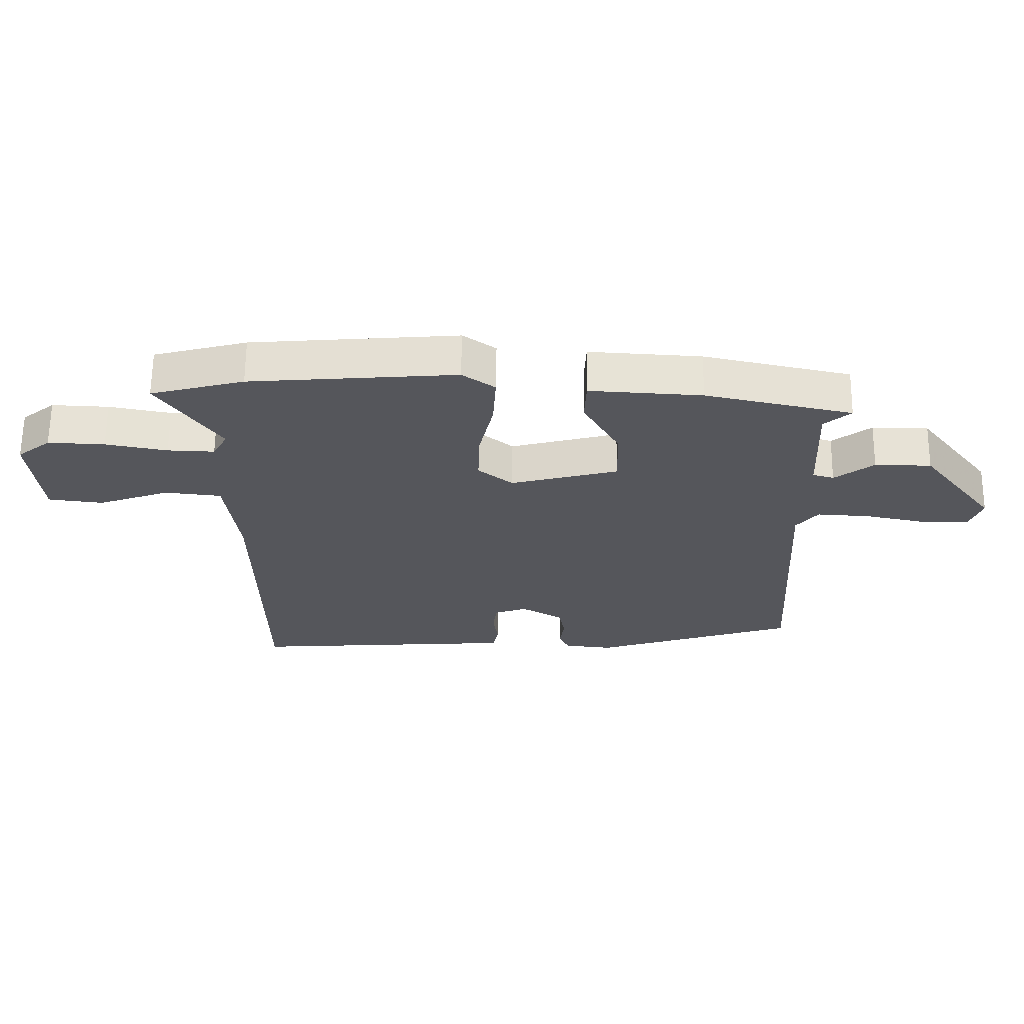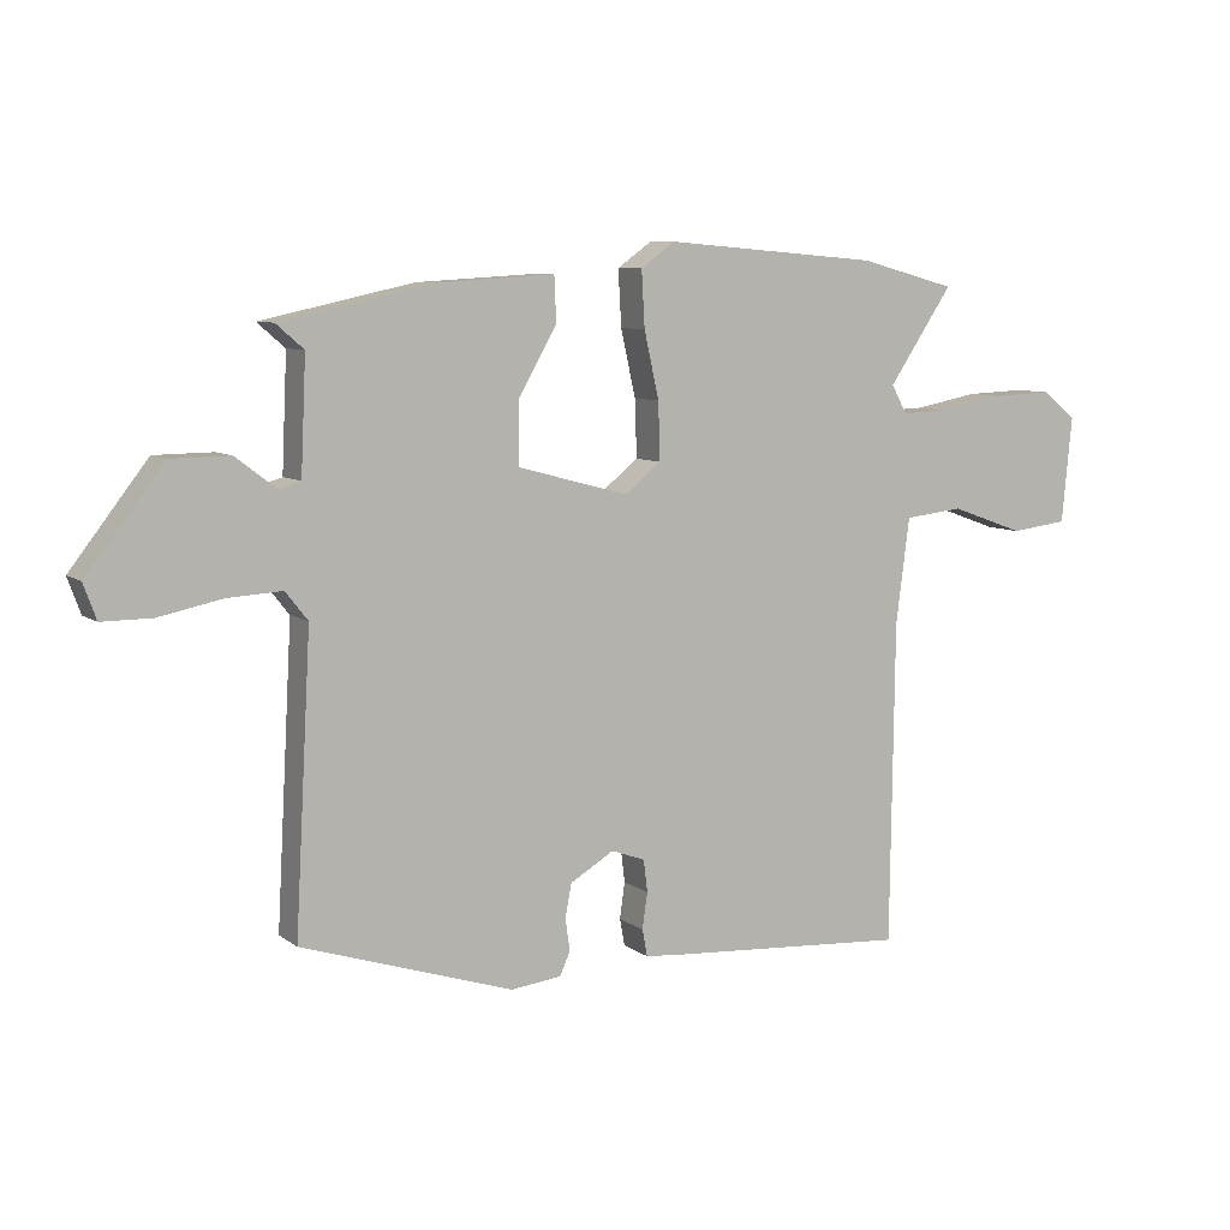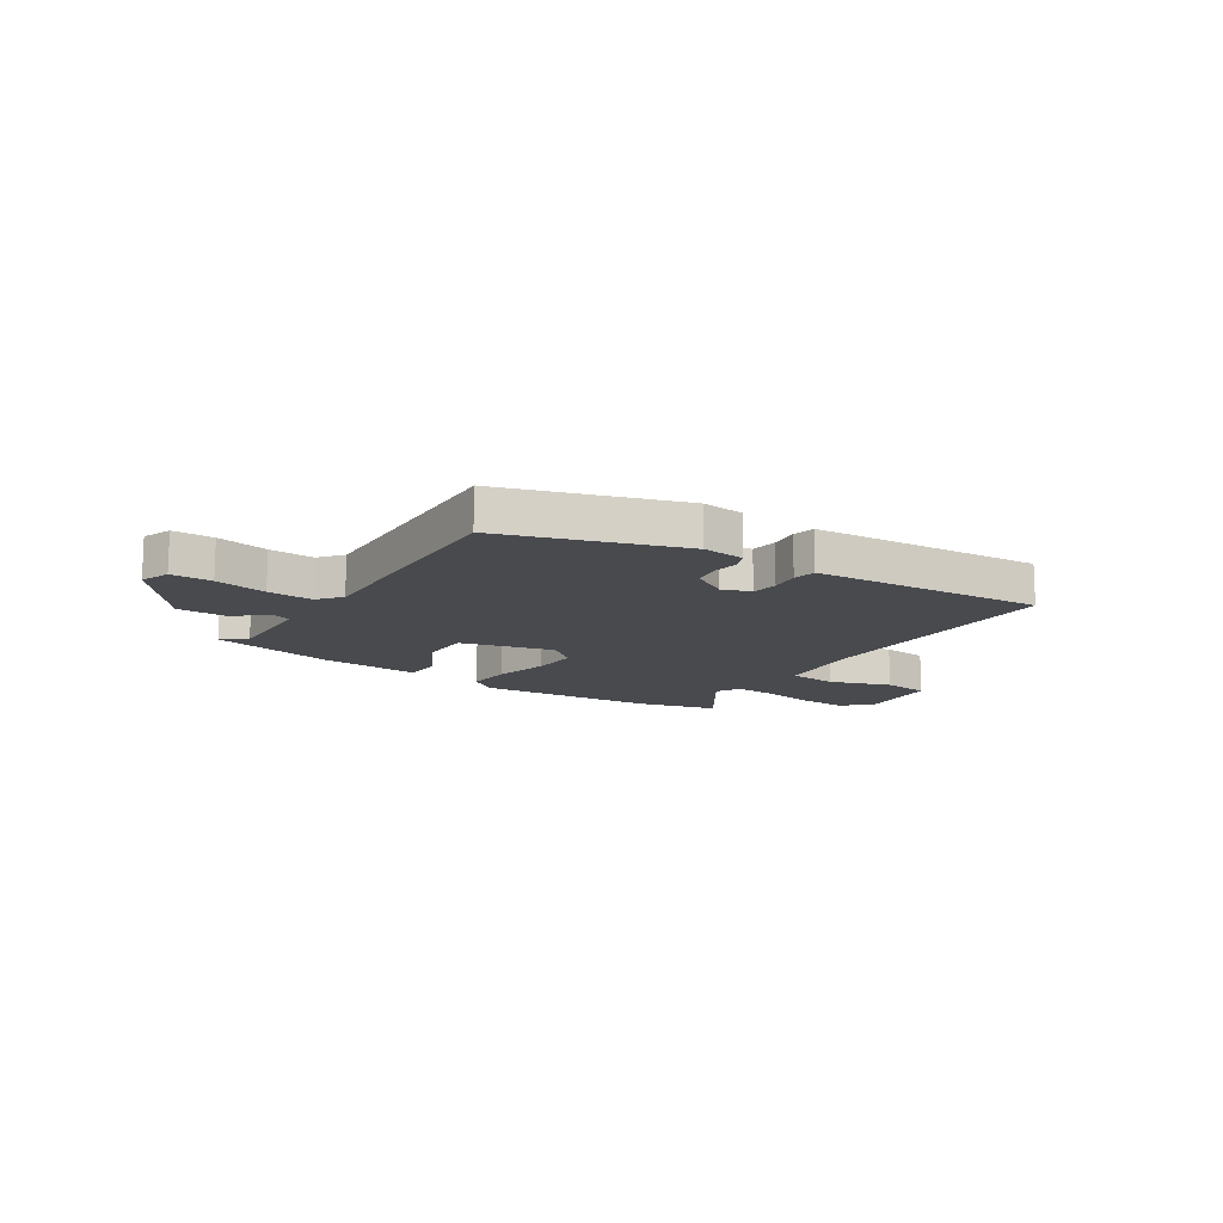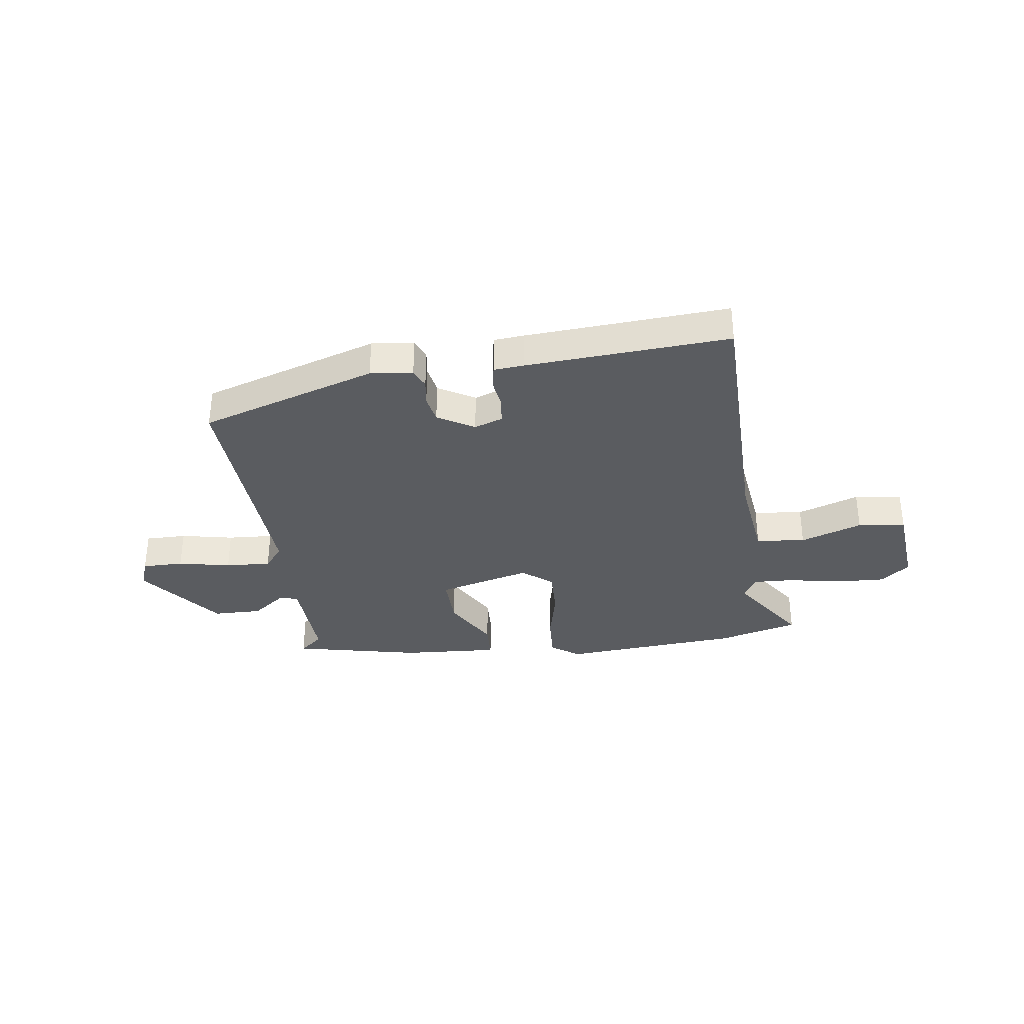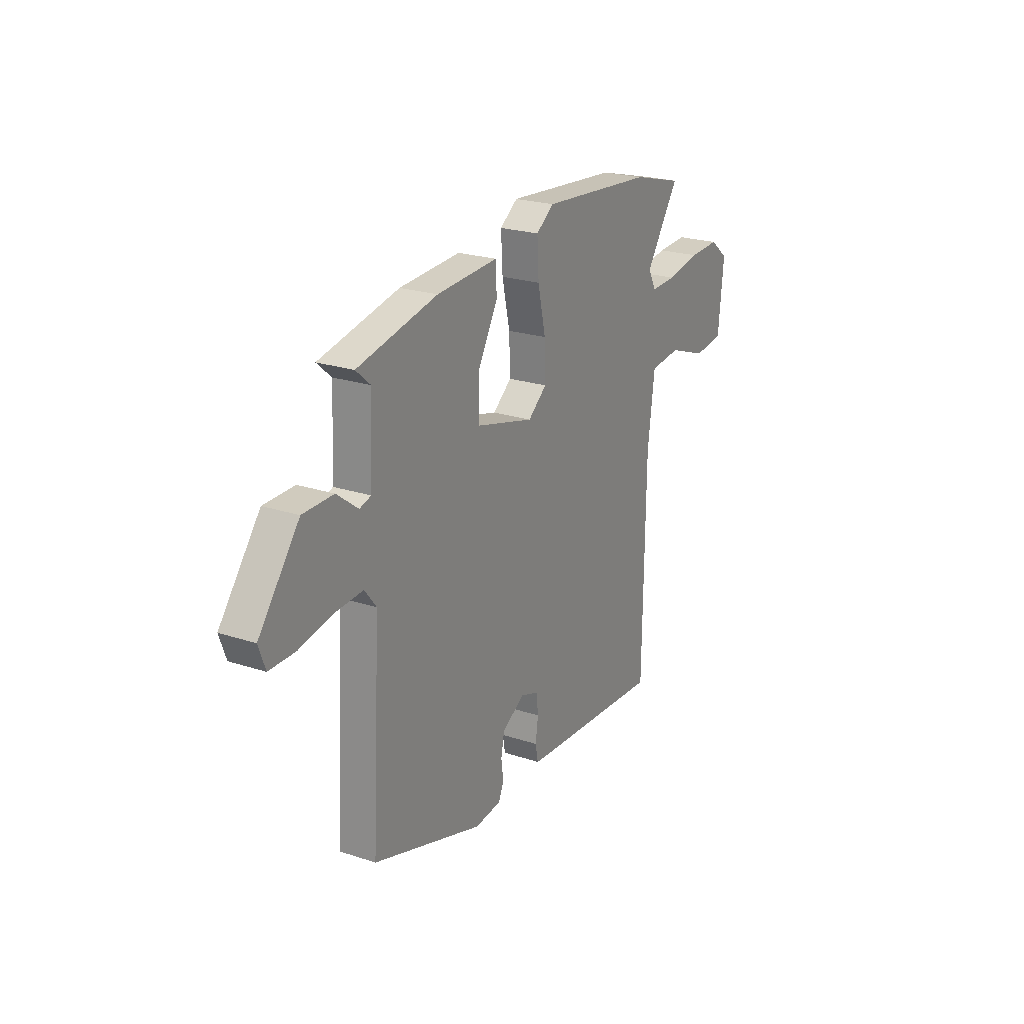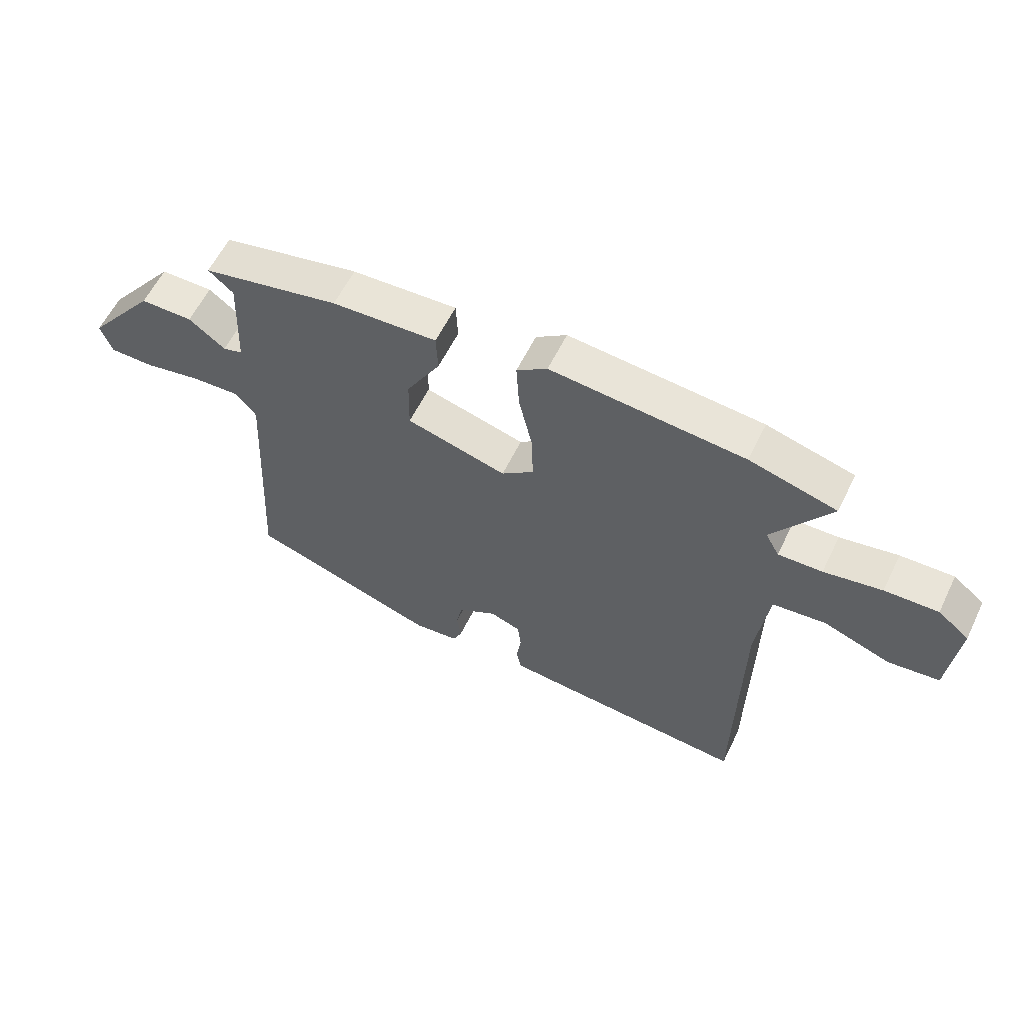
<metadata>
{"format":"obj","ext":"obj","renderer":"f3d","projection":"perspective","resolution":1024,"background":"white","views":[{"elev":63.7,"azim":0.6,"up":"+Z"},{"elev":7.9,"azim":151.4,"up":"+Z"},{"elev":-13.3,"azim":146.4,"up":"+Y"},{"elev":-34.1,"azim":-172.3,"up":"+Y"},{"elev":23.0,"azim":119.3,"up":"+Z"},{"elev":59.5,"azim":-154.0,"up":"+Z"}]}
</metadata>
<code>
v 0.488 0.07 -0.425
v 0.158 0.07 -0.532
v 0.079 0.07 -0.523
v 0.063 0.07 -0.487
v 0.07 0.07 -0.437
v 0.06 0.07 -0.385
v -0.008 0.07 -0.345
v -0.061 0.07 -0.364
v -0.067 0.07 -0.414
v -0.059 0.07 -0.47
v -0.067 0.07 -0.512
v -0.124 0.07 -0.517
v -0.502 0.07 -0.543
v -0.508 0.07 -0.041
v -0.529 0.07 0.122
v -0.621 0.07 0.132
v -0.736 0.07 0.091
v -0.825 0.07 0.102
v -0.841 0.07 0.266
v -0.787 0.07 0.309
v -0.695 0.07 0.305
v -0.595 0.07 0.286
v -0.519 0.07 0.283
v -0.495 0.07 0.327
v -0.595 0.07 0.475
v -0.444 0.07 0.515
v -0.109 0.07 0.542
v -0.056 0.07 0.504
v -0.061 0.07 0.417
v -0.084 0.07 0.314
v -0.087 0.07 0.225
v -0.031 0.07 0.18
v 0.143 0.07 0.226
v 0.141 0.07 0.323
v 0.082 0.07 0.427
v 0.085 0.07 0.496
v 0.267 0.07 0.485
v 0.505 0.07 0.433
v 0.462 0.07 0.396
v 0.47 0.07 0.22
v 0.504 0.07 0.21
v 0.567 0.07 0.258
v 0.658 0.07 0.257
v 0.778 0.07 0.102
v 0.758 0.07 0.047
v 0.681 0.07 0.047
v 0.583 0.07 0.067
v 0.498 0.07 0.072
v 0.463 0.07 0.028
v 0.488 0 -0.425
v 0.158 0 -0.532
v 0.079 0 -0.523
v 0.063 0 -0.487
v 0.07 0 -0.437
v 0.06 0 -0.385
v -0.008 0 -0.345
v -0.061 0 -0.364
v -0.067 0 -0.414
v -0.059 0 -0.47
v -0.067 0 -0.512
v -0.124 0 -0.517
v -0.502 0 -0.543
v -0.508 0 -0.041
v -0.529 0 0.122
v -0.621 0 0.132
v -0.736 0 0.091
v -0.825 0 0.102
v -0.841 0 0.266
v -0.787 0 0.309
v -0.695 0 0.305
v -0.595 0 0.286
v -0.519 0 0.283
v -0.495 0 0.327
v -0.595 0 0.475
v -0.444 0 0.515
v -0.109 0 0.542
v -0.056 0 0.504
v -0.061 0 0.417
v -0.084 0 0.314
v -0.087 0 0.225
v -0.031 0 0.18
v 0.143 0 0.226
v 0.141 0 0.323
v 0.082 0 0.427
v 0.085 0 0.496
v 0.267 0 0.485
v 0.505 0 0.433
v 0.462 0 0.396
v 0.47 0 0.22
v 0.504 0 0.21
v 0.567 0 0.258
v 0.658 0 0.257
v 0.778 0 0.102
v 0.758 0 0.047
v 0.681 0 0.047
v 0.583 0 0.067
v 0.498 0 0.072
v 0.463 0 0.028
f 45 46 47
f 44 45 47
f 43 44 47
f 42 43 47
f 41 42 47
f 40 41 47 48
f 37 38 39
f 36 37 39
f 35 36 39
f 34 35 39
f 33 34 39 40
f 40 48 49
f 33 40 49
f 32 33 49
f 28 29 30
f 27 28 30
f 26 27 30
f 25 26 30
f 24 25 30
f 23 24 30 31
f 22 23 31 32
f 20 21 22
f 19 20 22
f 18 19 22
f 17 18 22
f 16 17 22
f 22 32 49
f 16 22 49
f 15 16 49
f 12 13 14
f 11 12 14
f 10 11 14
f 9 10 14
f 8 9 14 15
f 3 4 5
f 2 3 5
f 1 2 5
f 49 1 5
f 49 5 6
f 7 8 15 49
f 6 7 49
f 96 95 94
f 96 94 93
f 96 93 92
f 96 92 91
f 96 91 90
f 97 96 90 89
f 88 87 86
f 88 86 85
f 88 85 84
f 88 84 83
f 89 88 83 82
f 98 97 89
f 98 89 82
f 98 82 81
f 79 78 77
f 79 77 76
f 79 76 75
f 79 75 74
f 79 74 73
f 80 79 73 72
f 81 80 72 71
f 71 70 69
f 71 69 68
f 71 68 67
f 71 67 66
f 71 66 65
f 98 81 71
f 98 71 65
f 98 65 64
f 63 62 61
f 63 61 60
f 63 60 59
f 63 59 58
f 64 63 58 57
f 54 53 52
f 54 52 51
f 54 51 50
f 54 50 98
f 55 54 98
f 98 64 57 56
f 98 56 55
f 1 50 51 2
f 2 51 52 3
f 3 52 53 4
f 4 53 54 5
f 5 54 55 6
f 6 55 56 7
f 7 56 57 8
f 8 57 58 9
f 9 58 59 10
f 10 59 60 11
f 11 60 61 12
f 12 61 62 13
f 13 62 63 14
f 14 63 64 15
f 15 64 65 16
f 16 65 66 17
f 17 66 67 18
f 18 67 68 19
f 19 68 69 20
f 20 69 70 21
f 21 70 71 22
f 22 71 72 23
f 23 72 73 24
f 24 73 74 25
f 25 74 75 26
f 26 75 76 27
f 27 76 77 28
f 28 77 78 29
f 29 78 79 30
f 30 79 80 31
f 31 80 81 32
f 32 81 82 33
f 33 82 83 34
f 34 83 84 35
f 35 84 85 36
f 36 85 86 37
f 37 86 87 38
f 38 87 88 39
f 39 88 89 40
f 40 89 90 41
f 41 90 91 42
f 42 91 92 43
f 43 92 93 44
f 44 93 94 45
f 45 94 95 46
f 46 95 96 47
f 47 96 97 48
f 48 97 98 49
f 49 98 50 1

</code>
